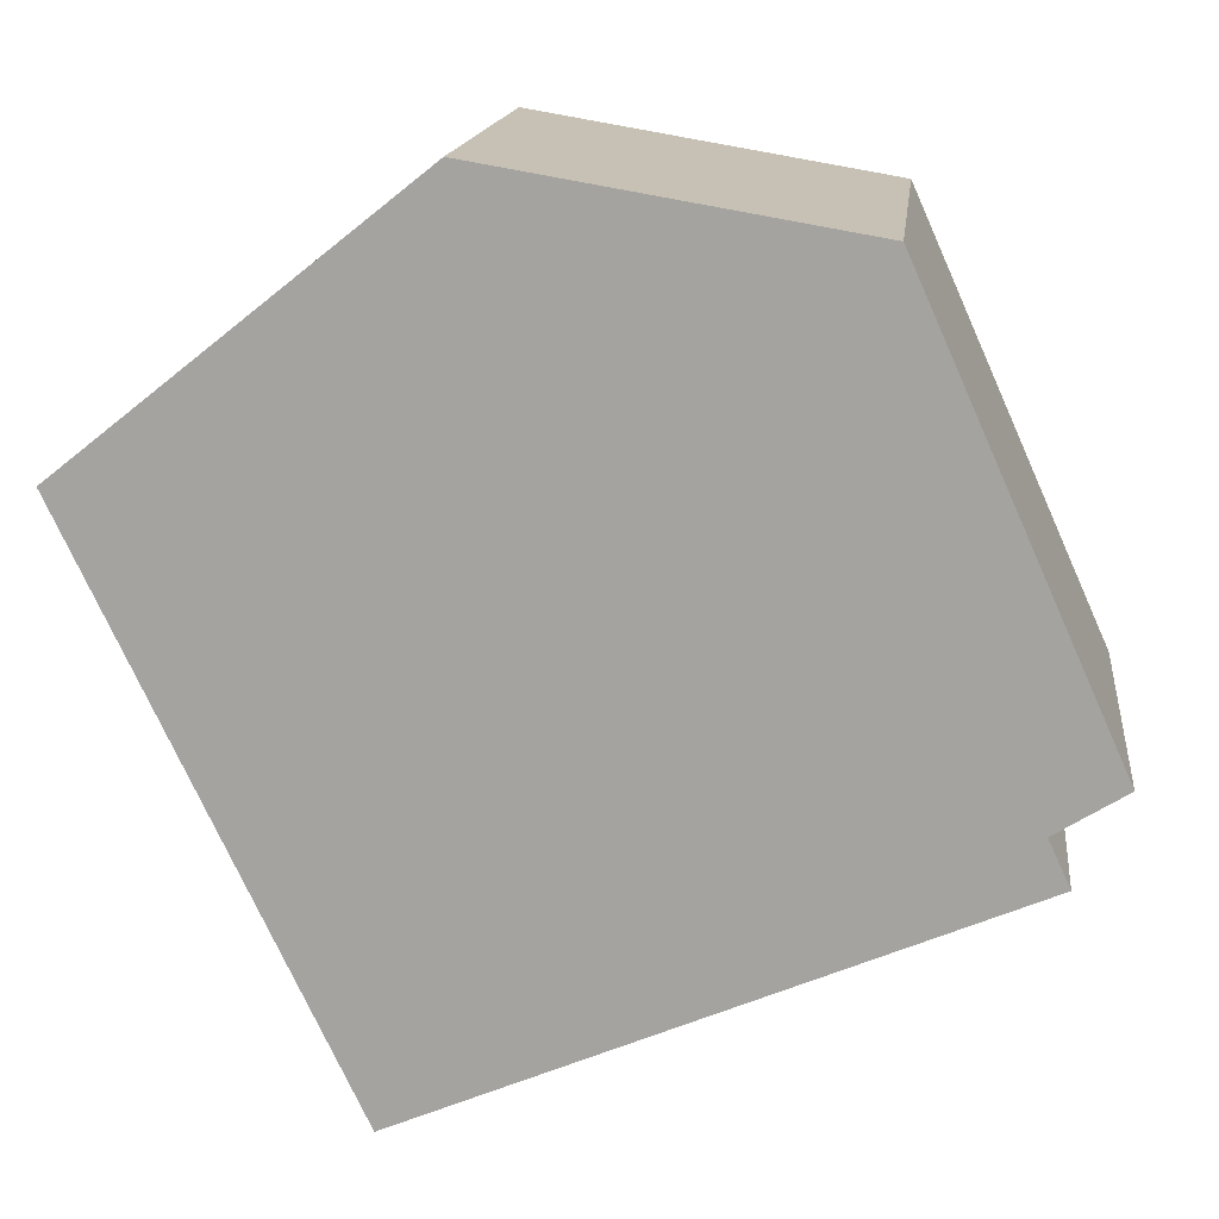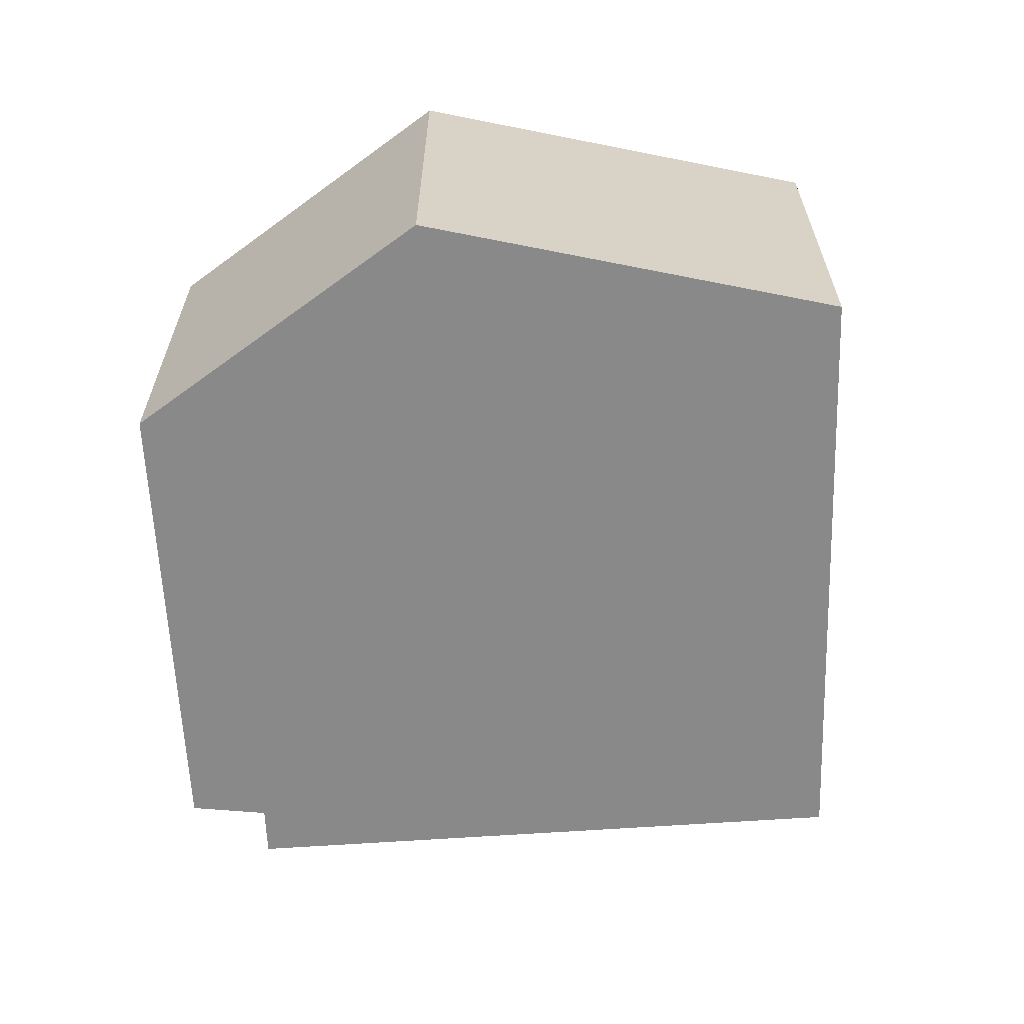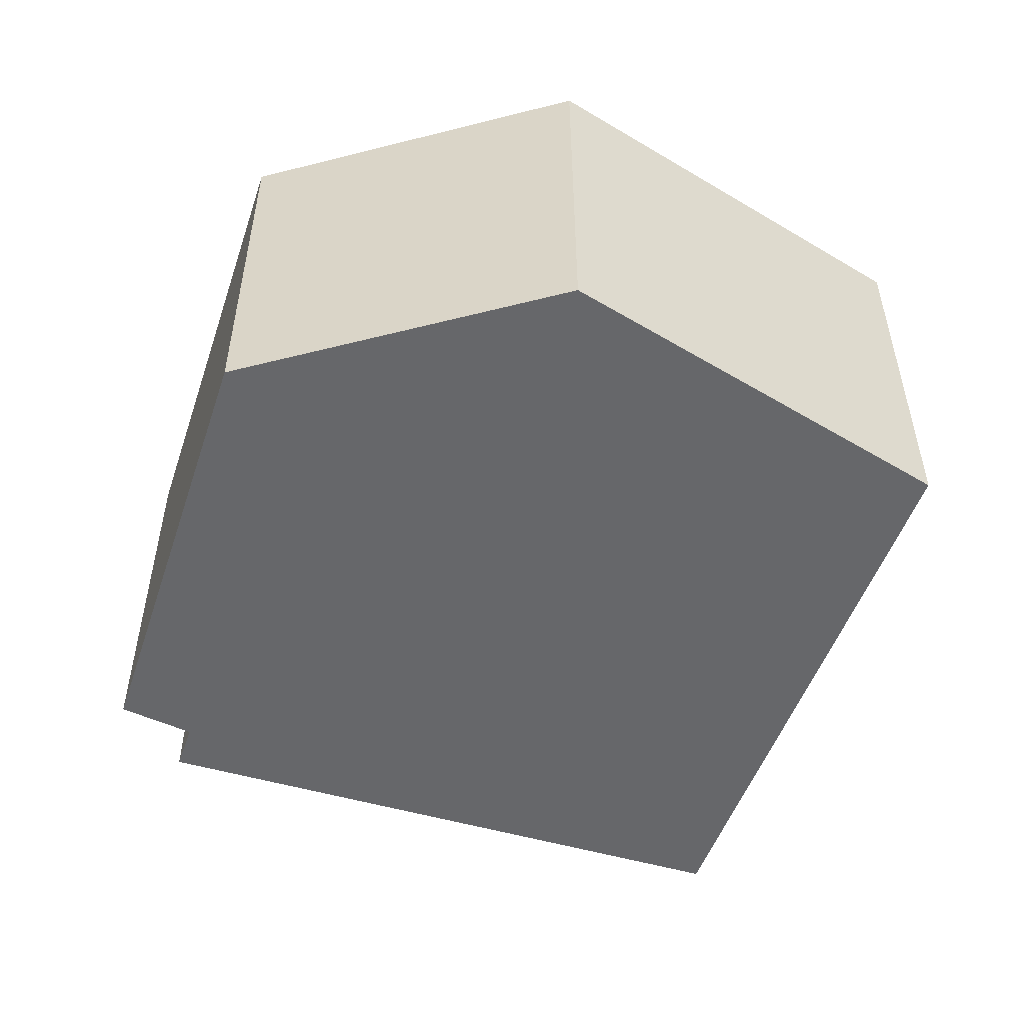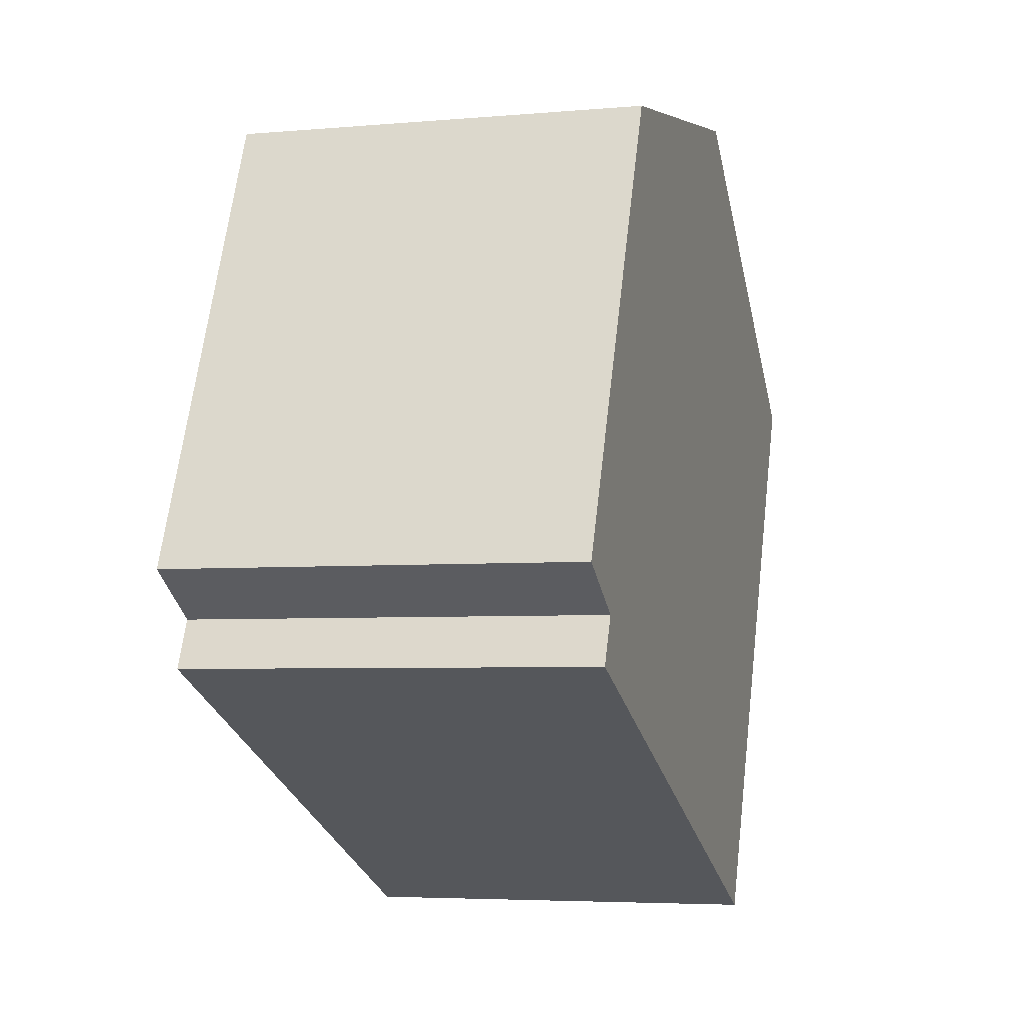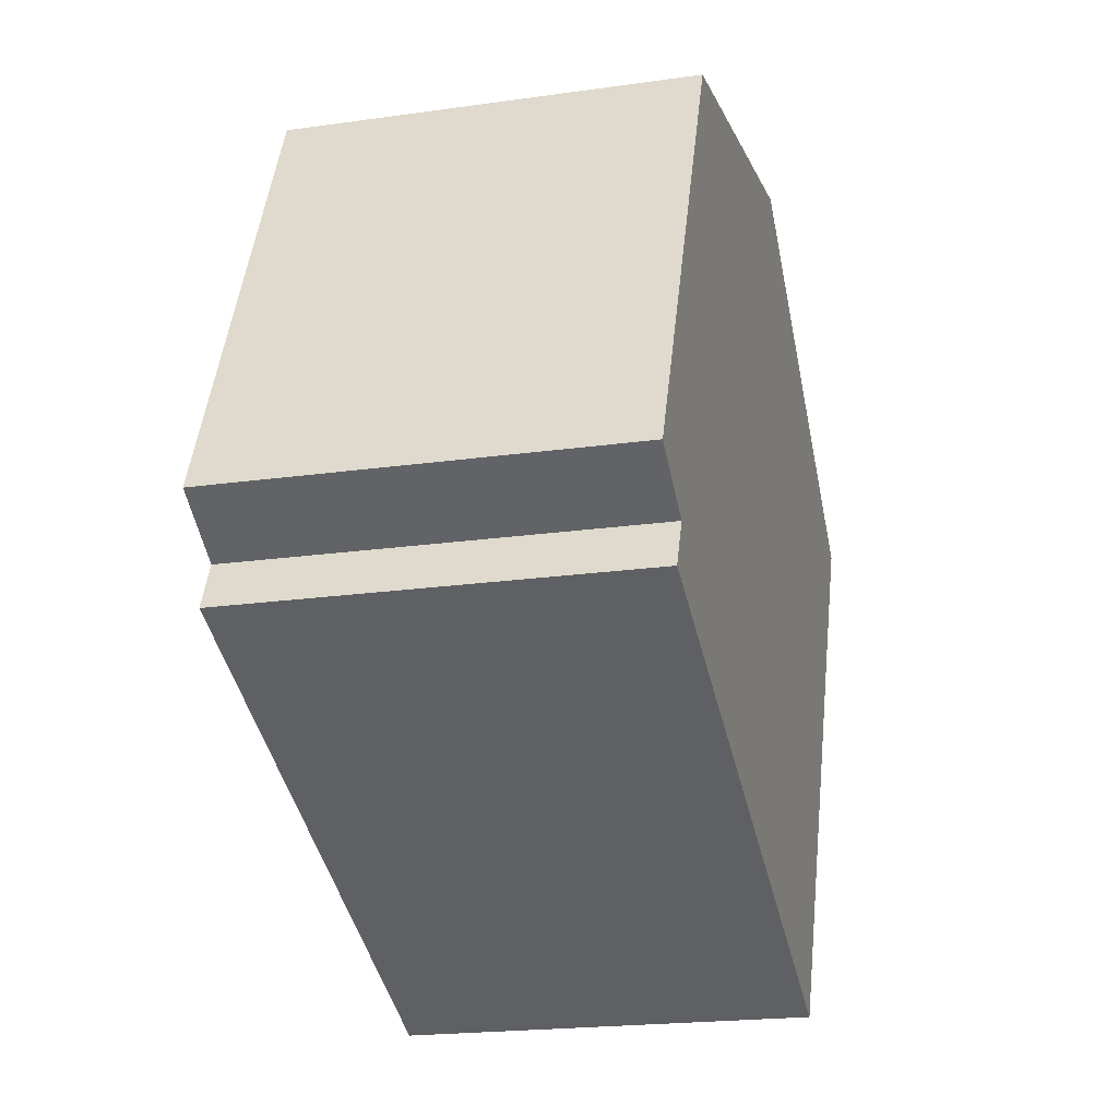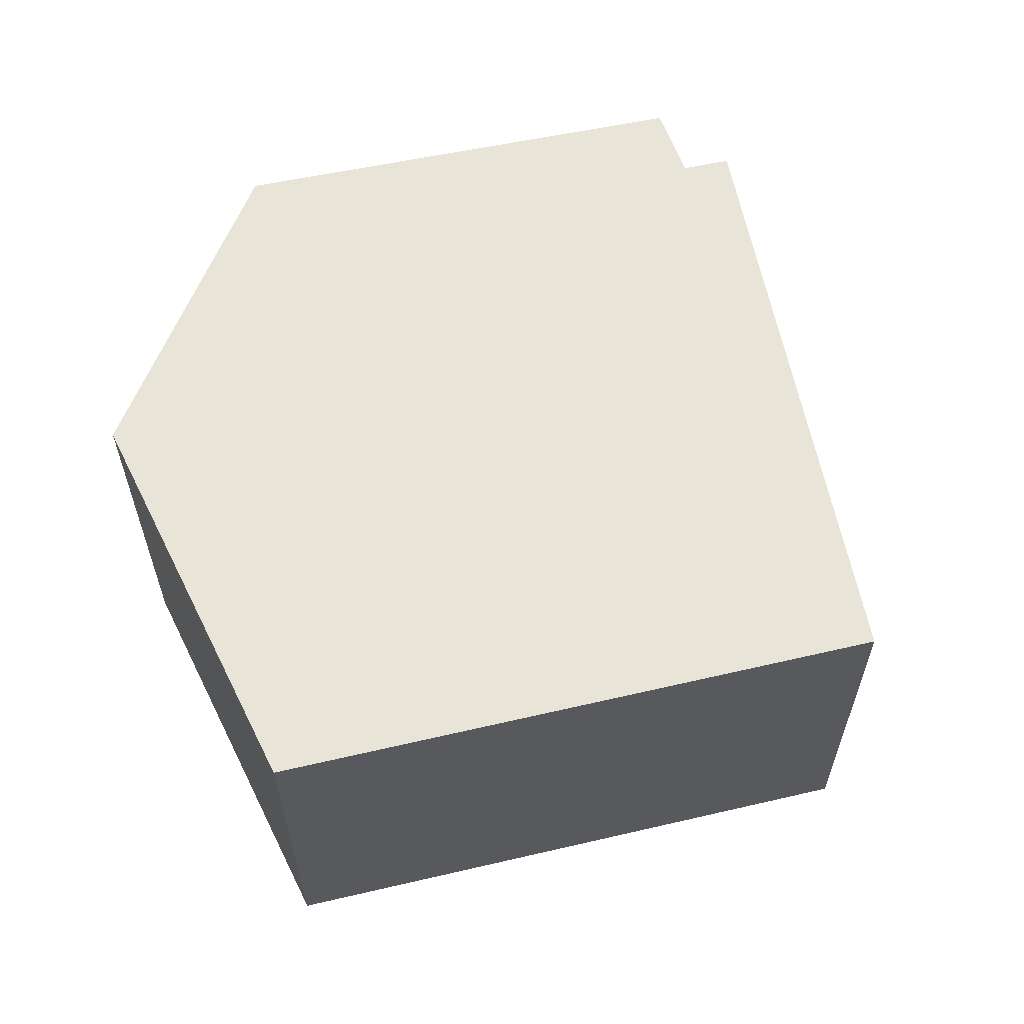
<metadata>
{"format":"obj","ext":"obj","renderer":"f3d","projection":"perspective","resolution":1024,"background":"white","views":[{"elev":15.6,"azim":-173.3,"up":"+Z"},{"elev":-63.1,"azim":27.1,"up":"+Y"},{"elev":-52.2,"azim":5.8,"up":"+Y"},{"elev":-4.7,"azim":-73.9,"up":"+Z"},{"elev":-20.5,"azim":-75.5,"up":"+Z"},{"elev":60.6,"azim":102.1,"up":"+Y"}]}
</metadata>
<code>
v  0 0 0
v  5.508 -3.035e-16 4.957
v  1.957 -2.67e-16 4.36
v  8.901 -1.378e-16 2.25
v  0.6696 2.572e-17 -0.42
v  0.4621 5.327e-17 -0.87
v  6.241 2.039e-16 -3.331
v  1.957 3.949 4.36
v  0.6696 3.949 -0.4201
v  8.429e-05 3.949 -0.0001249
v  5.508 3.949 4.957
v  6.241 3.949 -3.331
v  0.4622 3.949 -0.8702
v  8.901 3.949 2.25
g defaultobject
f 1 2 3
f 2 1 4
f 4 1 5
f 4 5 6
f 4 6 7
f 8 9 10
f 9 8 11
f 9 12 13
f 12 9 11
f 12 11 14
f 8 1 3
f 1 8 10
f 8 2 11
f 2 8 3
f 11 4 14
f 4 11 2
f 14 7 12
f 7 14 4
f 13 7 6
f 7 13 12
f 9 6 5
f 6 9 13
f 10 5 1
f 5 10 9

</code>
